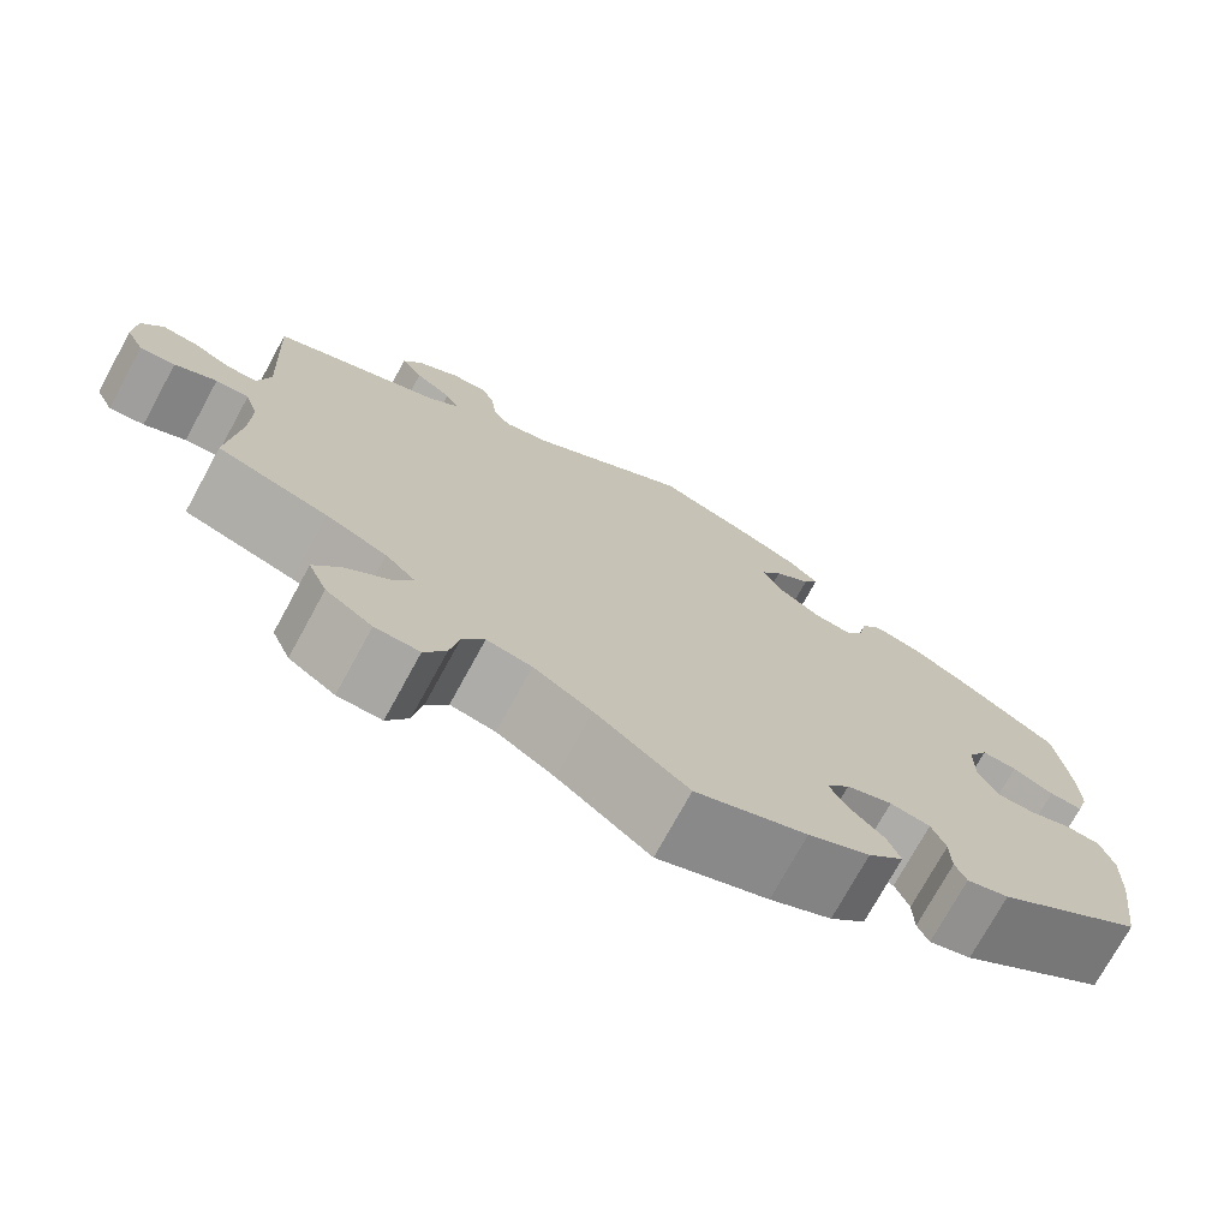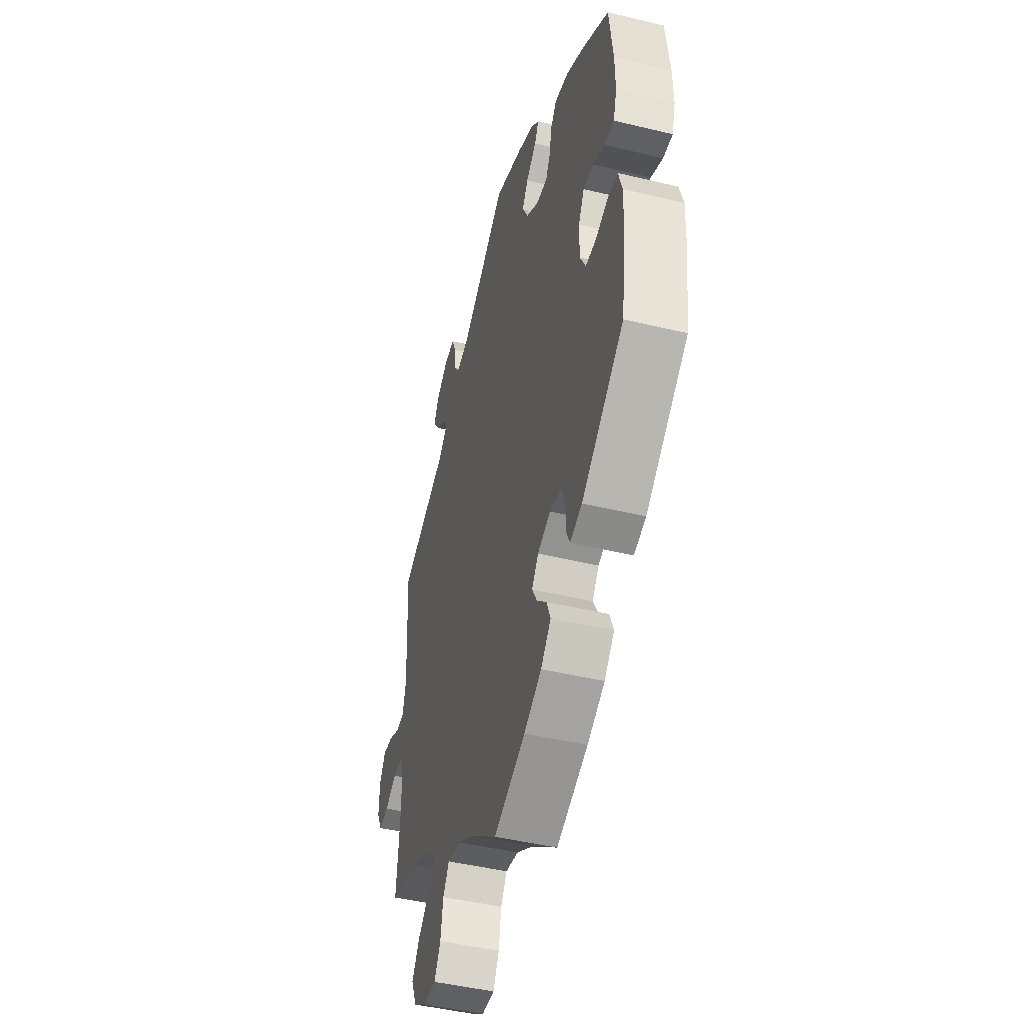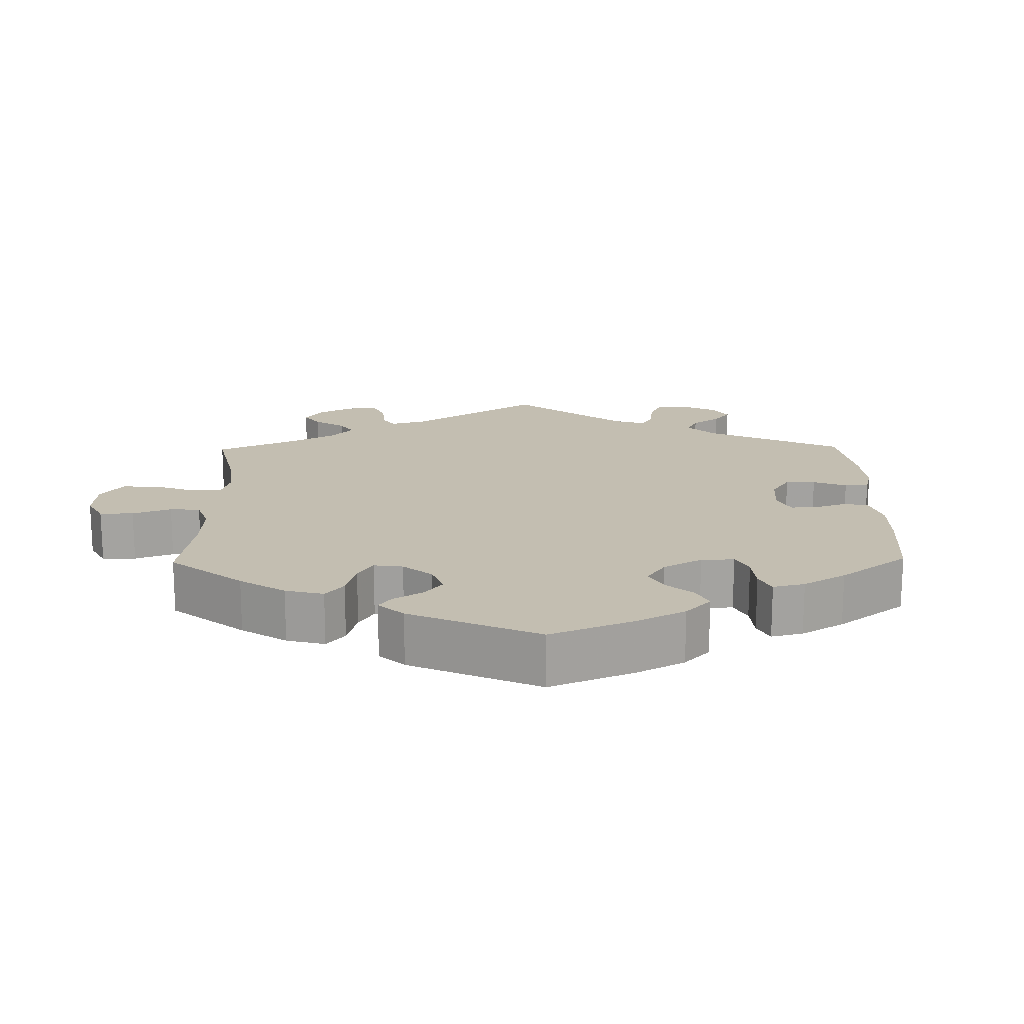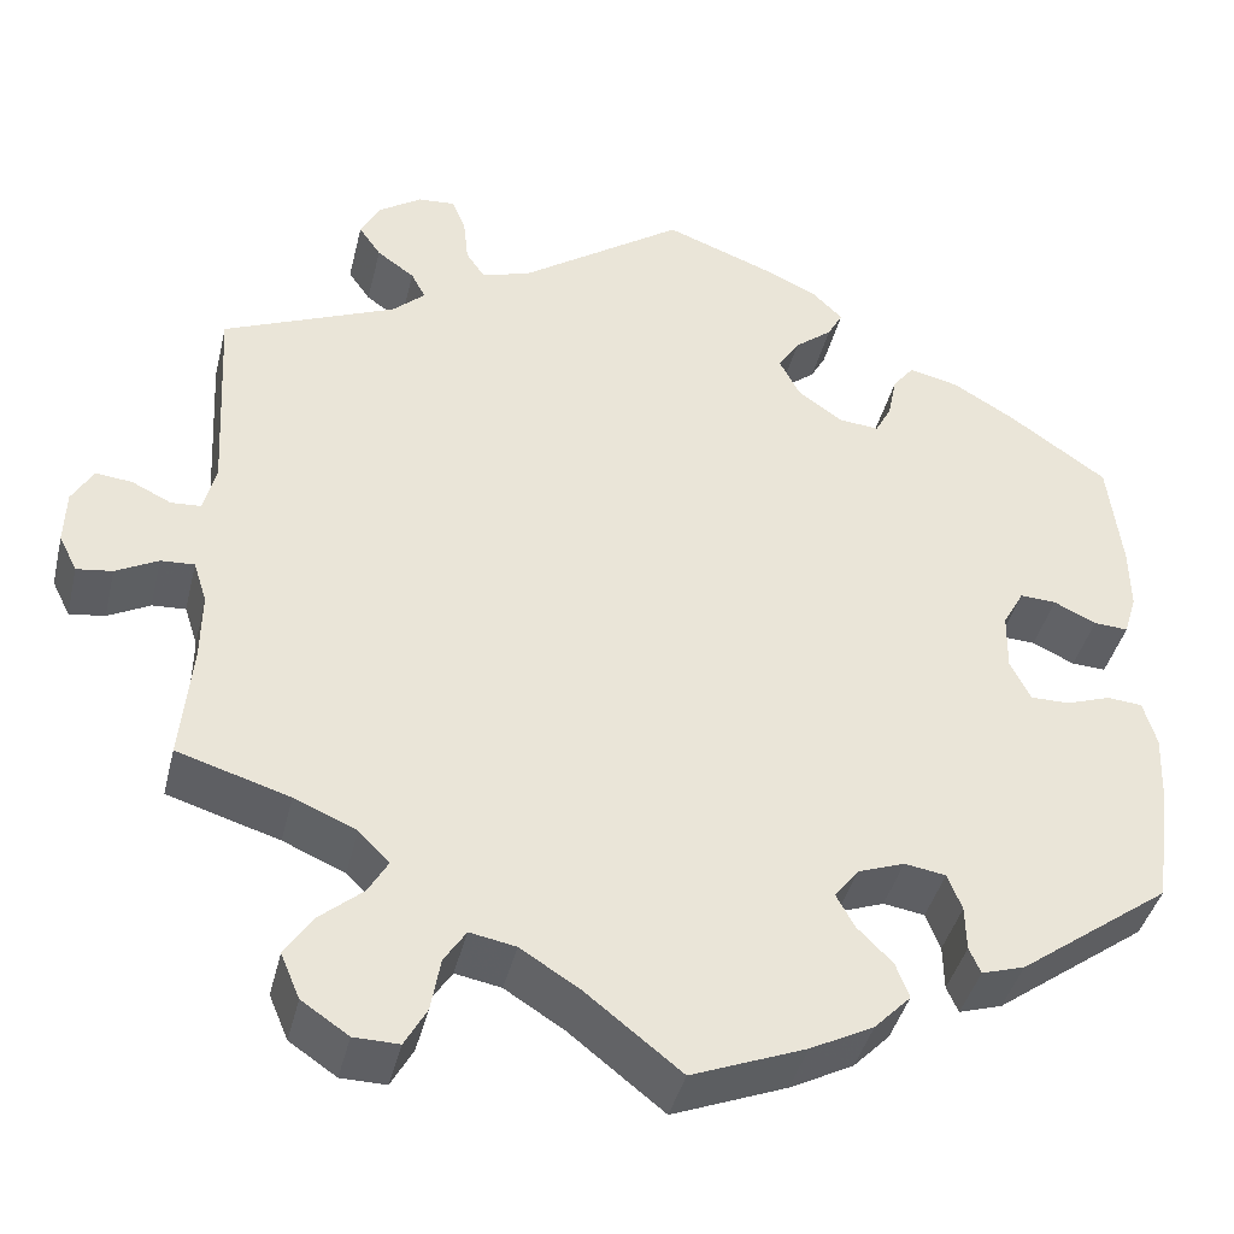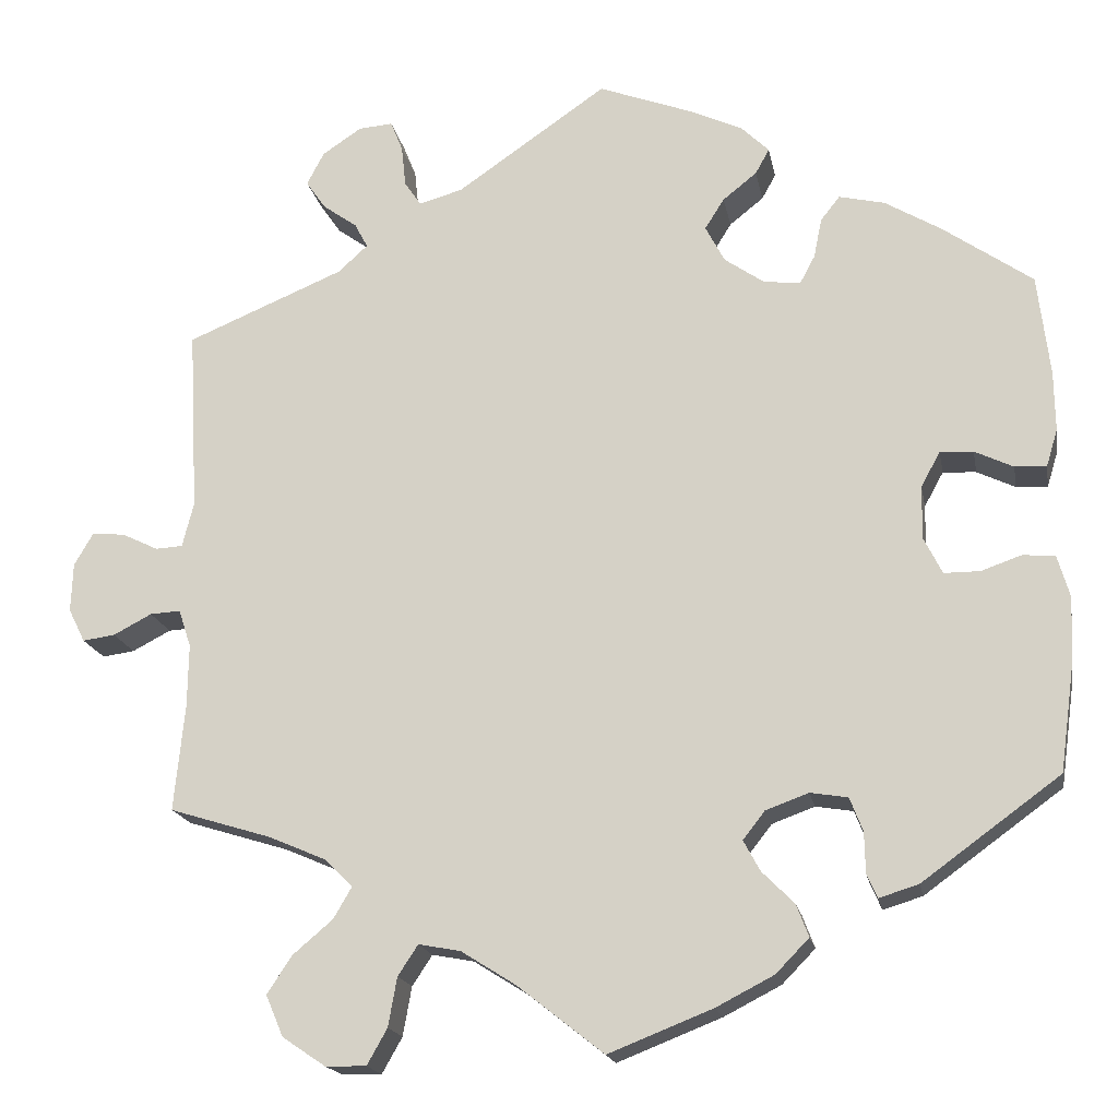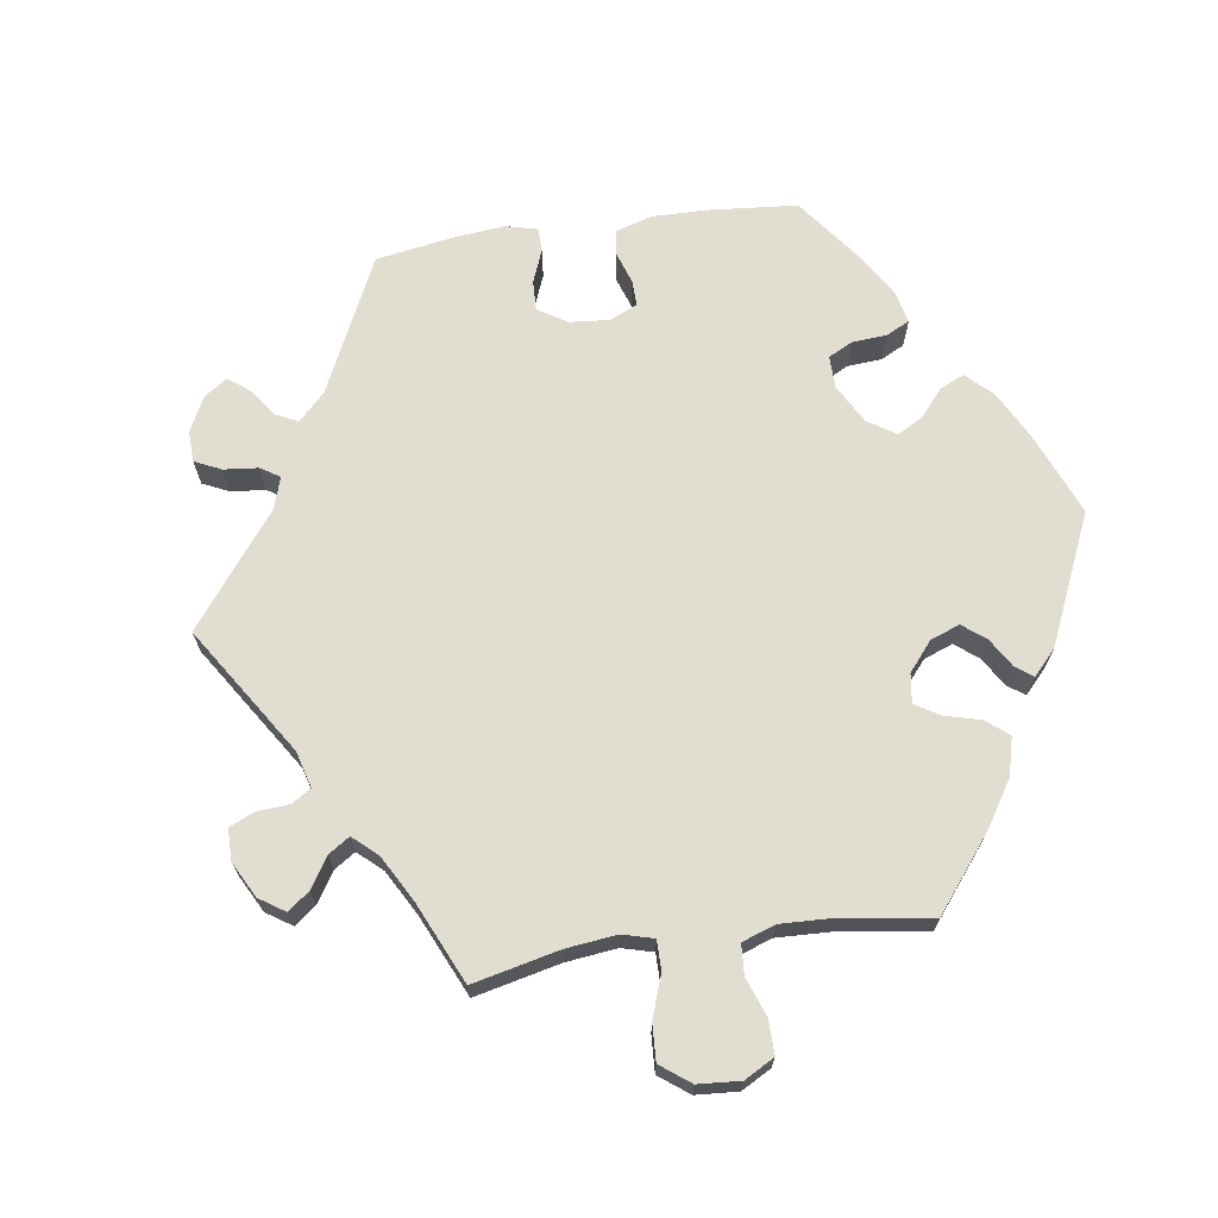
<metadata>
{"format":"obj","ext":"obj","renderer":"f3d","projection":"perspective","resolution":1024,"background":"white","views":[{"elev":-74.3,"azim":151.3,"up":"+Z"},{"elev":-46.3,"azim":-105.4,"up":"+Z"},{"elev":17.2,"azim":-121.0,"up":"+Y"},{"elev":-40.9,"azim":166.6,"up":"+Z"},{"elev":-17.8,"azim":-169.6,"up":"+Z"},{"elev":68.6,"azim":141.7,"up":"+Y"}]}
</metadata>
<code>
v -0.398 0.07 0.361
v -0.334 0.07 0.399
v -0.282 0.07 0.411
v -0.26 0.07 0.383
v -0.251 0.07 0.338
v -0.234 0.07 0.306
v -0.192 0.07 0.31
v -0.146 0.07 0.342
v -0.124 0.07 0.384
v -0.146 0.07 0.419
v -0.185 0.07 0.45
v -0.201 0.07 0.479
v -0.169 0.07 0.51
v -0.108 0.07 0.538
v -0.001 0.07 0.578
v 0.171 0.07 0.459
v 0.221 0.07 0.445
v 0.24 0.07 0.473
v 0.245 0.07 0.52
v 0.259 0.07 0.555
v 0.298 0.07 0.552
v 0.343 0.07 0.522
v 0.363 0.07 0.484
v 0.34 0.07 0.451
v 0.301 0.07 0.423
v 0.286 0.07 0.395
v 0.32 0.07 0.364
v 0.5 0.07 0.289
v 0.489 0.07 0.079
v 0.502 0.07 0.028
v 0.533 0.07 0.026
v 0.574 0.07 0.046
v 0.612 0.07 0.05
v 0.634 0.07 0.012
v 0.636 0.07 -0.044
v 0.617 0.07 -0.082
v 0.58 0.07 -0.077
v 0.536 0.07 -0.054
v 0.501 0.07 -0.052
v 0.487 0.07 -0.095
v 0.488 0.07 -0.167
v 0.5 0.07 -0.289
v 0.383 0.07 -0.325
v 0.318 0.07 -0.353
v 0.286 0.07 -0.385
v 0.307 0.07 -0.421
v 0.353 0.07 -0.46
v 0.381 0.07 -0.503
v 0.361 0.07 -0.55
v 0.312 0.07 -0.583
v 0.265 0.07 -0.584
v 0.242 0.07 -0.543
v 0.232 0.07 -0.487
v 0.209 0.07 -0.452
v 0.161 0.07 -0.461
v 0.099 0.07 -0.5
v 0 0.07 -0.578
v -0.119 0.07 -0.531
v -0.185 0.07 -0.497
v -0.223 0.07 -0.458
v -0.209 0.07 -0.421
v -0.172 0.07 -0.384
v -0.153 0.07 -0.349
v -0.178 0.07 -0.317
v -0.227 0.07 -0.299
v -0.27 0.07 -0.306
v -0.285 0.07 -0.344
v -0.286 0.07 -0.391
v -0.298 0.07 -0.418
v -0.343 0.07 -0.404
v -0.501 0.07 -0.289
v -0.518 0.07 -0.165
v -0.521 0.07 -0.091
v -0.507 0.07 -0.043
v -0.47 0.07 -0.04
v -0.424 0.07 -0.056
v -0.383 0.07 -0.056
v -0.362 0.07 -0.014
v -0.363 0.07 0.047
v -0.385 0.07 0.087
v -0.423 0.07 0.085
v -0.467 0.07 0.064
v -0.503 0.07 0.062
v -0.516 0.07 0.105
v -0.515 0.07 0.173
v -0.501 0.07 0.289
v -0.398 0 0.361
v -0.334 0 0.399
v -0.282 0 0.411
v -0.26 0 0.383
v -0.251 0 0.338
v -0.234 0 0.306
v -0.192 0 0.31
v -0.146 0 0.342
v -0.124 0 0.384
v -0.146 0 0.419
v -0.185 0 0.45
v -0.201 0 0.479
v -0.169 0 0.51
v -0.108 0 0.538
v -0.001 0 0.578
v 0.171 0 0.459
v 0.221 0 0.445
v 0.24 0 0.473
v 0.245 0 0.52
v 0.259 0 0.555
v 0.298 0 0.552
v 0.343 0 0.522
v 0.363 0 0.484
v 0.34 0 0.451
v 0.301 0 0.423
v 0.286 0 0.395
v 0.32 0 0.364
v 0.5 0 0.289
v 0.489 0 0.079
v 0.502 0 0.028
v 0.533 0 0.026
v 0.574 0 0.046
v 0.612 0 0.05
v 0.634 0 0.012
v 0.636 0 -0.044
v 0.617 0 -0.082
v 0.58 0 -0.077
v 0.536 0 -0.054
v 0.501 0 -0.052
v 0.487 0 -0.095
v 0.488 0 -0.167
v 0.5 0 -0.289
v 0.383 0 -0.325
v 0.318 0 -0.353
v 0.286 0 -0.385
v 0.307 0 -0.421
v 0.353 0 -0.46
v 0.381 0 -0.503
v 0.361 0 -0.55
v 0.312 0 -0.583
v 0.265 0 -0.584
v 0.242 0 -0.543
v 0.232 0 -0.487
v 0.209 0 -0.452
v 0.161 0 -0.461
v 0.099 0 -0.5
v 0 0 -0.578
v -0.119 0 -0.531
v -0.185 0 -0.497
v -0.223 0 -0.458
v -0.209 0 -0.421
v -0.172 0 -0.384
v -0.153 0 -0.349
v -0.178 0 -0.317
v -0.227 0 -0.299
v -0.27 0 -0.306
v -0.285 0 -0.344
v -0.286 0 -0.391
v -0.298 0 -0.418
v -0.343 0 -0.404
v -0.501 0 -0.289
v -0.518 0 -0.165
v -0.521 0 -0.091
v -0.507 0 -0.043
v -0.47 0 -0.04
v -0.424 0 -0.056
v -0.383 0 -0.056
v -0.362 0 -0.014
v -0.363 0 0.047
v -0.385 0 0.087
v -0.423 0 0.085
v -0.467 0 0.064
v -0.503 0 0.062
v -0.516 0 0.105
v -0.515 0 0.173
v -0.501 0 0.289
f 81 82 83 84
f 80 81 84 85
f 73 74 75 76
f 73 76 77
f 72 73 77
f 71 72 77
f 70 71 77
f 67 68 69 70
f 66 67 70 77
f 65 66 77 78
f 59 60 61 62
f 59 62 63
f 56 57 58 59
f 55 56 59 63
f 54 55 63 64
f 50 51 52 53
f 50 53 54
f 49 50 54
f 46 47 48 49
f 45 46 49 54
f 44 45 54 64
f 41 42 43
f 40 41 43 44
f 39 40 44 64
f 35 36 37 38
f 35 38 39
f 34 35 39
f 31 32 33 34
f 30 31 34 39
f 29 30 39 64
f 27 28 29 64
f 22 23 24 25
f 22 25 26
f 21 22 26
f 18 19 20 21
f 17 18 21 26
f 16 17 26 27
f 14 15 16
f 10 11 12 13
f 9 10 13 14
f 2 3 4 5
f 2 5 6
f 1 2 6
f 80 85 86 1
f 64 65 78 79
f 16 27 64 79
f 9 14 16
f 8 9 16
f 7 8 16 79
f 6 7 79 80
f 1 6 80
f 170 169 168 167
f 171 170 167 166
f 162 161 160 159
f 163 162 159
f 163 159 158
f 163 158 157
f 163 157 156
f 156 155 154 153
f 163 156 153 152
f 164 163 152 151
f 148 147 146 145
f 149 148 145
f 145 144 143 142
f 149 145 142 141
f 150 149 141 140
f 139 138 137 136
f 140 139 136
f 140 136 135
f 135 134 133 132
f 140 135 132 131
f 150 140 131 130
f 129 128 127
f 130 129 127 126
f 150 130 126 125
f 124 123 122 121
f 125 124 121
f 125 121 120
f 120 119 118 117
f 125 120 117 116
f 150 125 116 115
f 150 115 114 113
f 111 110 109 108
f 112 111 108
f 112 108 107
f 107 106 105 104
f 112 107 104 103
f 113 112 103 102
f 102 101 100
f 99 98 97 96
f 100 99 96 95
f 91 90 89 88
f 92 91 88
f 92 88 87
f 87 172 171 166
f 165 164 151 150
f 165 150 113 102
f 102 100 95
f 102 95 94
f 165 102 94 93
f 166 165 93 92
f 166 92 87
f 1 87 88 2
f 2 88 89 3
f 3 89 90 4
f 4 90 91 5
f 5 91 92 6
f 6 92 93 7
f 7 93 94 8
f 8 94 95 9
f 9 95 96 10
f 10 96 97 11
f 11 97 98 12
f 12 98 99 13
f 13 99 100 14
f 14 100 101 15
f 15 101 102 16
f 16 102 103 17
f 17 103 104 18
f 18 104 105 19
f 19 105 106 20
f 20 106 107 21
f 21 107 108 22
f 22 108 109 23
f 23 109 110 24
f 24 110 111 25
f 25 111 112 26
f 26 112 113 27
f 27 113 114 28
f 28 114 115 29
f 29 115 116 30
f 30 116 117 31
f 31 117 118 32
f 32 118 119 33
f 33 119 120 34
f 34 120 121 35
f 35 121 122 36
f 36 122 123 37
f 37 123 124 38
f 38 124 125 39
f 39 125 126 40
f 40 126 127 41
f 41 127 128 42
f 42 128 129 43
f 43 129 130 44
f 44 130 131 45
f 45 131 132 46
f 46 132 133 47
f 47 133 134 48
f 48 134 135 49
f 49 135 136 50
f 50 136 137 51
f 51 137 138 52
f 52 138 139 53
f 53 139 140 54
f 54 140 141 55
f 55 141 142 56
f 56 142 143 57
f 57 143 144 58
f 58 144 145 59
f 59 145 146 60
f 60 146 147 61
f 61 147 148 62
f 62 148 149 63
f 63 149 150 64
f 64 150 151 65
f 65 151 152 66
f 66 152 153 67
f 67 153 154 68
f 68 154 155 69
f 69 155 156 70
f 70 156 157 71
f 71 157 158 72
f 72 158 159 73
f 73 159 160 74
f 74 160 161 75
f 75 161 162 76
f 76 162 163 77
f 77 163 164 78
f 78 164 165 79
f 79 165 166 80
f 80 166 167 81
f 81 167 168 82
f 82 168 169 83
f 83 169 170 84
f 84 170 171 85
f 85 171 172 86
f 86 172 87 1

</code>
